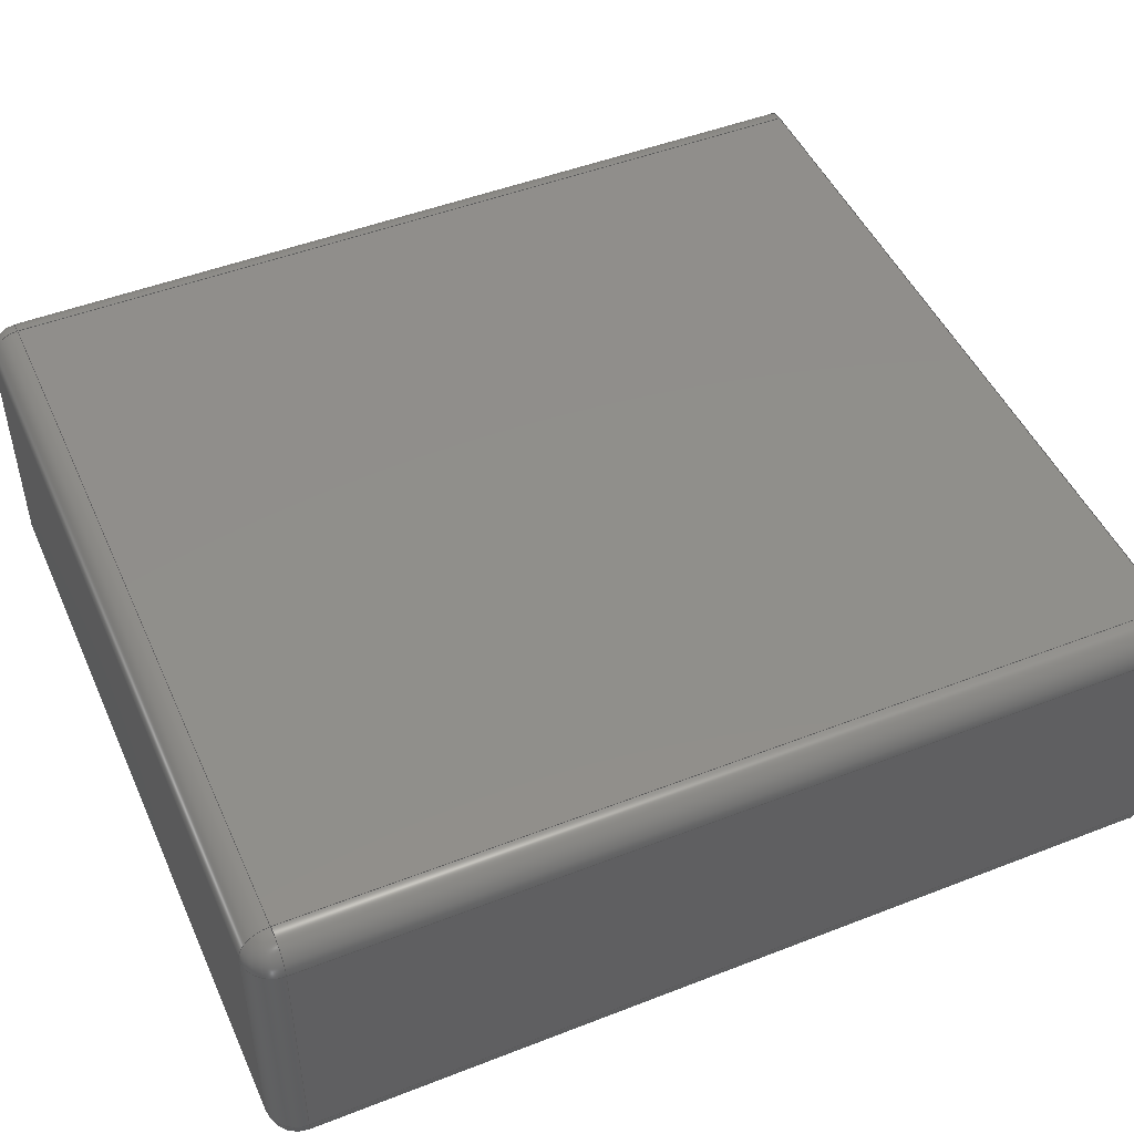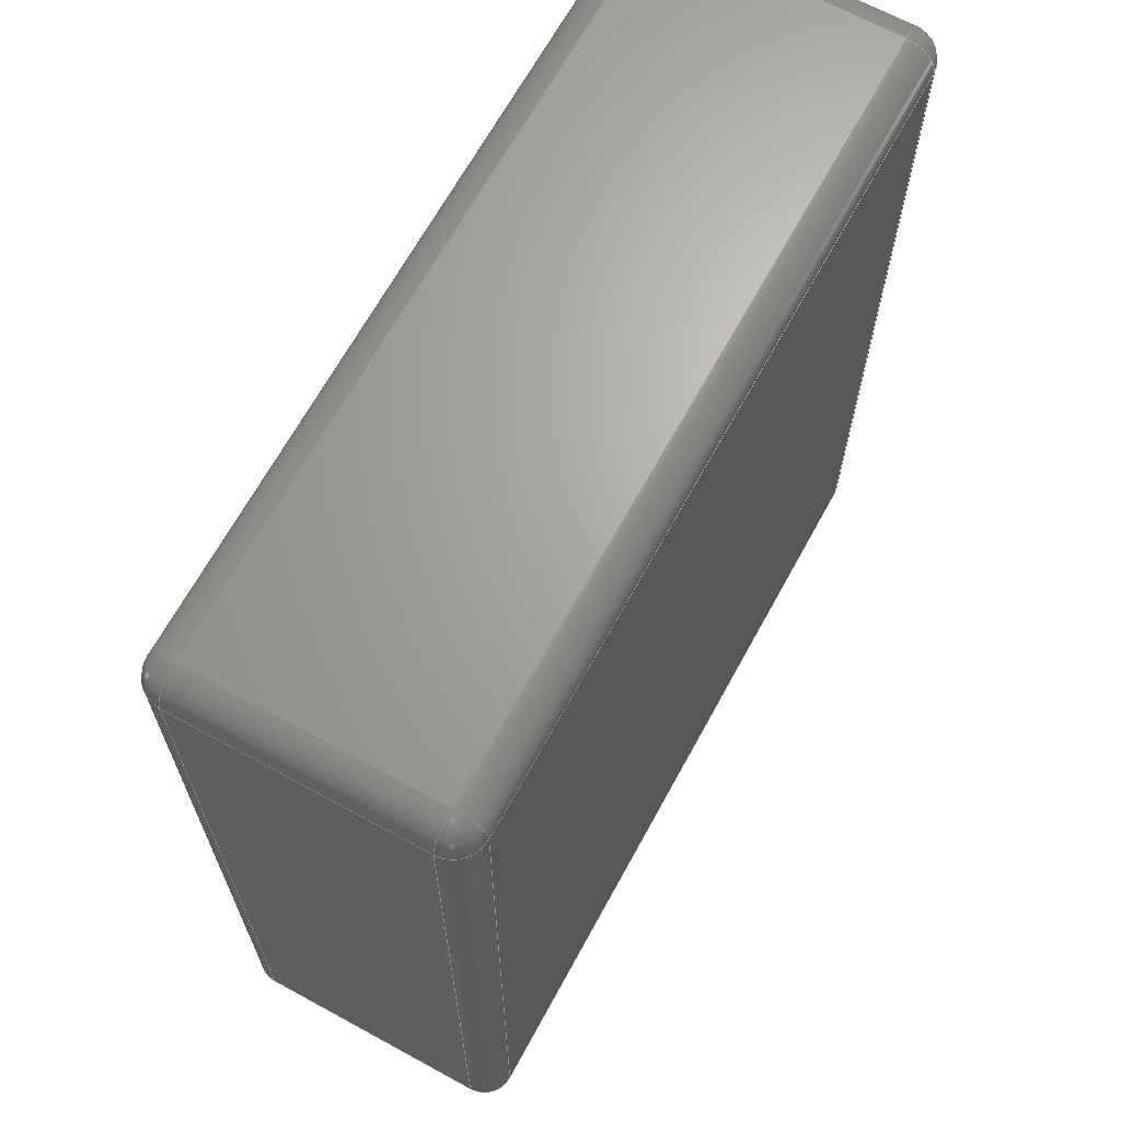
<metadata>
{"format":"step","ext":"step","renderer":"f3d","projection":"perspective","resolution":1024,"background":"white","views":[{"elev":48.1,"azim":66.4,"up":"+Y"},{"elev":66.8,"azim":118.7,"up":"+Z"}]}
</metadata>
<code>
ISO-10303-21;
DATA;
#1=APPLICATION_PROTOCOL_DEFINITION('committee draft','automotive_design',1997,#2);
#2=APPLICATION_CONTEXT('core data for automotive mechanical design processes');
#3=SHAPE_DEFINITION_REPRESENTATION(#4,#10);
#4=PRODUCT_DEFINITION_SHAPE('','',#5);
#5=PRODUCT_DEFINITION('design','',#6,#9);
#6=PRODUCT_DEFINITION_FORMATION('','',#7);
#7=PRODUCT('C_Rect_L415mm_W150mm_P3750mm_MKS4','C_Rect_L415mm_W150mm_P3750mm_MKS4','',(#8));
#8=MECHANICAL_CONTEXT('',#2,'mechanical');
#9=PRODUCT_DEFINITION_CONTEXT('part definition',#2,'design');
#10=ADVANCED_BREP_SHAPE_REPRESENTATION('',(#11,#15),#384);
#11=AXIS2_PLACEMENT_3D('',#12,#13,#14);
#12=CARTESIAN_POINT('',(0,0,0));
#13=DIRECTION('',(0,0,1));
#14=DIRECTION('',(1,0,-0));
#15=MANIFOLD_SOLID_BREP('',#16);
#16=CLOSED_SHELL('',(#17,#49,#74,#97,#158,#175,#186,#200,#210,#232,#245,#262,#278,#287,#306,#324,#334,#346,#361,#367,#372,#378));
#17=ADVANCED_FACE('',(#18),#46,.F.);
#18=FACE_BOUND('',#19,.F.);
#19=EDGE_LOOP('',(#20,#28,#36,#41));
#20=ORIENTED_EDGE('',*,*,#21,.F.);
#21=EDGE_CURVE('',#22,#24,#26,.T.);
#22=VERTEX_POINT('',#23);
#23=CARTESIAN_POINT('',(-2,-6,0));
#24=VERTEX_POINT('',#25);
#25=CARTESIAN_POINT('',(-2,-6,42.5));
#26=LINE('',#23,#27);
#27=VECTOR('',#13,1);
#28=ORIENTED_EDGE('',*,*,#29,.T.);
#29=EDGE_CURVE('',#22,#30,#32,.T.);
#30=VERTEX_POINT('',#31);
#31=CARTESIAN_POINT('',(-2,6,0));
#32=LINE('',#33,#34);
#33=CARTESIAN_POINT('',(-2,-7.5,0));
#34=VECTOR('',#35,1);
#35=DIRECTION('',(0,1,0));
#36=ORIENTED_EDGE('',*,*,#37,.T.);
#37=EDGE_CURVE('',#30,#38,#40,.T.);
#38=VERTEX_POINT('',#39);
#39=CARTESIAN_POINT('',(-2,6,42.5));
#40=LINE('',#31,#27);
#41=ORIENTED_EDGE('',*,*,#42,.T.);
#42=EDGE_CURVE('',#38,#24,#43,.T.);
#43=LINE('',#39,#44);
#44=VECTOR('',#45,1);
#45=DIRECTION('',(-0,-1,-0));
#46=PLANE('',#47);
#47=AXIS2_PLACEMENT_3D('',#33,#48,#13);
#48=DIRECTION('',(1,0,0));
#49=ADVANCED_FACE('',(#50),#72,.T.);
#50=FACE_BOUND('',#51,.T.);
#51=EDGE_LOOP('',(#20,#52,#61,#66));
#52=ORIENTED_EDGE('',*,*,#53,.T.);
#53=EDGE_CURVE('',#22,#54,#56,.T.);
#54=VERTEX_POINT('',#55);
#55=CARTESIAN_POINT('',(-0.5,-7.5,0));
#56=CIRCLE('',#57,1.5);
#57=AXIS2_PLACEMENT_3D('',#58,#59,#60);
#58=CARTESIAN_POINT('',(-0.5,-6,0));
#59=DIRECTION('',(-0,0,1));
#60=DIRECTION('',(0,-1,0));
#61=ORIENTED_EDGE('',*,*,#62,.T.);
#62=EDGE_CURVE('',#54,#63,#65,.T.);
#63=VERTEX_POINT('',#64);
#64=CARTESIAN_POINT('',(-0.5,-7.5,42.5));
#65=LINE('',#55,#27);
#66=ORIENTED_EDGE('',*,*,#67,.F.);
#67=EDGE_CURVE('',#24,#63,#68,.T.);
#68=CIRCLE('',#69,1.5);
#69=AXIS2_PLACEMENT_3D('',#70,#13,#71);
#70=CARTESIAN_POINT('',(-0.5,-6,42.5));
#71=DIRECTION('',(-1,0,0));
#72=CYLINDRICAL_SURFACE('',#73,1.5);
#73=AXIS2_PLACEMENT_3D('',#58,#13,#71);
#74=ADVANCED_FACE('',(#75),#95,.T.);
#75=FACE_BOUND('',#76,.T.);
#76=EDGE_LOOP('',(#77,#41,#86,#92));
#77=ORIENTED_EDGE('',*,*,#78,.T.);
#78=EDGE_CURVE('',#79,#38,#81,.T.);
#79=VERTEX_POINT('',#80);
#80=CARTESIAN_POINT('',(-0.5,6,44));
#81=CIRCLE('',#82,1.5);
#82=AXIS2_PLACEMENT_3D('',#83,#84,#85);
#83=CARTESIAN_POINT('',(-0.5,6,42.5));
#84=DIRECTION('',(-6.123e-17,-1,-0));
#85=DIRECTION('',(-1,6.123e-17,0));
#86=ORIENTED_EDGE('',*,*,#87,.F.);
#87=EDGE_CURVE('',#88,#24,#90,.T.);
#88=VERTEX_POINT('',#89);
#89=CARTESIAN_POINT('',(-0.5,-6,44));
#90=CIRCLE('',#91,1.5);
#91=AXIS2_PLACEMENT_3D('',#70,#60,#71);
#92=ORIENTED_EDGE('',*,*,#93,.F.);
#93=EDGE_CURVE('',#79,#88,#94,.T.);
#94=LINE('',#80,#44);
#95=CYLINDRICAL_SURFACE('',#96,1.5);
#96=AXIS2_PLACEMENT_3D('',#83,#45,#13);
#97=ADVANCED_FACE('',(#98,#139,#147),#156,.F.);
#98=FACE_BOUND('',#99,.F.);
#99=EDGE_LOOP('',(#100,#52,#101,#107,#115,#121,#128,#134));
#100=ORIENTED_EDGE('',*,*,#29,.F.);
#101=ORIENTED_EDGE('',*,*,#102,.T.);
#102=EDGE_CURVE('',#54,#103,#105,.T.);
#103=VERTEX_POINT('',#104);
#104=CARTESIAN_POINT('',(38,-7.5,0));
#105=LINE('',#33,#106);
#106=VECTOR('',#48,1);
#107=ORIENTED_EDGE('',*,*,#108,.F.);
#108=EDGE_CURVE('',#109,#103,#111,.T.);
#109=VERTEX_POINT('',#110);
#110=CARTESIAN_POINT('',(39.5,-6,0));
#111=CIRCLE('',#112,1.5);
#112=AXIS2_PLACEMENT_3D('',#113,#114,#60);
#113=CARTESIAN_POINT('',(38,-6,0));
#114=DIRECTION('',(-0,-0,-1));
#115=ORIENTED_EDGE('',*,*,#116,.T.);
#116=EDGE_CURVE('',#109,#117,#119,.T.);
#117=VERTEX_POINT('',#118);
#118=CARTESIAN_POINT('',(39.5,6,0));
#119=LINE('',#120,#34);
#120=CARTESIAN_POINT('',(39.5,-7.5,0));
#121=ORIENTED_EDGE('',*,*,#122,.T.);
#122=EDGE_CURVE('',#117,#123,#125,.T.);
#123=VERTEX_POINT('',#124);
#124=CARTESIAN_POINT('',(38,7.5,0));
#125=CIRCLE('',#126,1.5);
#126=AXIS2_PLACEMENT_3D('',#127,#59,#60);
#127=CARTESIAN_POINT('',(38,6,0));
#128=ORIENTED_EDGE('',*,*,#129,.F.);
#129=EDGE_CURVE('',#130,#123,#132,.T.);
#130=VERTEX_POINT('',#131);
#131=CARTESIAN_POINT('',(-0.5,7.5,0));
#132=LINE('',#133,#106);
#133=CARTESIAN_POINT('',(-2,7.5,0));
#134=ORIENTED_EDGE('',*,*,#135,.F.);
#135=EDGE_CURVE('',#30,#130,#136,.T.);
#136=CIRCLE('',#137,1.5);
#137=AXIS2_PLACEMENT_3D('',#138,#114,#60);
#138=CARTESIAN_POINT('',(-0.5,6,0));
#139=FACE_BOUND('',#140,.F.);
#140=EDGE_LOOP('',(#141));
#141=ORIENTED_EDGE('',*,*,#142,.F.);
#142=EDGE_CURVE('',#143,#143,#145,.T.);
#143=VERTEX_POINT('',#144);
#144=CARTESIAN_POINT('',(0.55,0,0));
#145=CIRCLE('',#146,0.55);
#146=AXIS2_PLACEMENT_3D('',#12,#13,#48);
#147=FACE_BOUND('',#148,.F.);
#148=EDGE_LOOP('',(#149));
#149=ORIENTED_EDGE('',*,*,#150,.F.);
#150=EDGE_CURVE('',#151,#151,#153,.T.);
#151=VERTEX_POINT('',#152);
#152=CARTESIAN_POINT('',(38.05,0,0));
#153=CIRCLE('',#154,0.55);
#154=AXIS2_PLACEMENT_3D('',#155,#13,#48);
#155=CARTESIAN_POINT('',(37.5,0,0));
#156=PLANE('',#157);
#157=AXIS2_PLACEMENT_3D('',#33,#13,#48);
#158=ADVANCED_FACE('',(#159),#173,.T.);
#159=FACE_BOUND('',#160,.F.);
#160=EDGE_LOOP('',(#161,#162,#163,#168));
#161=ORIENTED_EDGE('',*,*,#37,.F.);
#162=ORIENTED_EDGE('',*,*,#135,.T.);
#163=ORIENTED_EDGE('',*,*,#164,.T.);
#164=EDGE_CURVE('',#130,#165,#167,.T.);
#165=VERTEX_POINT('',#166);
#166=CARTESIAN_POINT('',(-0.5,7.5,42.5));
#167=LINE('',#131,#27);
#168=ORIENTED_EDGE('',*,*,#169,.T.);
#169=EDGE_CURVE('',#165,#38,#170,.T.);
#170=CIRCLE('',#171,1.5);
#171=AXIS2_PLACEMENT_3D('',#83,#172,#35);
#172=DIRECTION('',(0,-0,1));
#173=CYLINDRICAL_SURFACE('',#174,1.5);
#174=AXIS2_PLACEMENT_3D('',#138,#13,#71);
#175=ADVANCED_FACE('',(#176),#184,.T.);
#176=FACE_BOUND('',#177,.F.);
#177=EDGE_LOOP('',(#86,#178,#66));
#178=ORIENTED_EDGE('',*,*,#179,.T.);
#179=EDGE_CURVE('',#88,#63,#180,.T.);
#180=CIRCLE('',#181,1.5);
#181=AXIS2_PLACEMENT_3D('',#70,#182,#183);
#182=DIRECTION('',(1,-6.123e-17,0));
#183=DIRECTION('',(-6.123e-17,-1,0));
#184=SPHERICAL_SURFACE('',#185,1.5);
#185=AXIS2_PLACEMENT_3D('',#70,#114,#71);
#186=ADVANCED_FACE('',(#187),#198,.F.);
#187=FACE_BOUND('',#188,.F.);
#188=EDGE_LOOP('',(#61,#189,#194,#197));
#189=ORIENTED_EDGE('',*,*,#190,.T.);
#190=EDGE_CURVE('',#63,#191,#193,.T.);
#191=VERTEX_POINT('',#192);
#192=CARTESIAN_POINT('',(38,-7.5,42.5));
#193=LINE('',#64,#106);
#194=ORIENTED_EDGE('',*,*,#195,.F.);
#195=EDGE_CURVE('',#103,#191,#196,.T.);
#196=LINE('',#104,#27);
#197=ORIENTED_EDGE('',*,*,#102,.F.);
#198=PLANE('',#199);
#199=AXIS2_PLACEMENT_3D('',#33,#35,#13);
#200=ADVANCED_FACE('',(#201),#208,.T.);
#201=FACE_BOUND('',#202,.F.);
#202=EDGE_LOOP('',(#203,#77,#207));
#203=ORIENTED_EDGE('',*,*,#204,.F.);
#204=EDGE_CURVE('',#79,#165,#205,.T.);
#205=CIRCLE('',#206,1.5);
#206=AXIS2_PLACEMENT_3D('',#83,#71,#13);
#207=ORIENTED_EDGE('',*,*,#169,.F.);
#208=SPHERICAL_SURFACE('',#209,1.5);
#209=AXIS2_PLACEMENT_3D('',#83,#114,#35);
#210=ADVANCED_FACE('',(#211),#229,.T.);
#211=FACE_BOUND('',#212,.T.);
#212=EDGE_LOOP('',(#213,#218,#223,#228));
#213=ORIENTED_EDGE('',*,*,#214,.T.);
#214=EDGE_CURVE('',#88,#215,#217,.T.);
#215=VERTEX_POINT('',#216);
#216=CARTESIAN_POINT('',(38,-6,44));
#217=LINE('',#89,#106);
#218=ORIENTED_EDGE('',*,*,#219,.T.);
#219=EDGE_CURVE('',#215,#220,#222,.T.);
#220=VERTEX_POINT('',#221);
#221=CARTESIAN_POINT('',(38,6,44));
#222=LINE('',#216,#34);
#223=ORIENTED_EDGE('',*,*,#224,.T.);
#224=EDGE_CURVE('',#220,#79,#225,.T.);
#225=LINE('',#221,#226);
#226=VECTOR('',#227,1);
#227=DIRECTION('',(-1,-0,-0));
#228=ORIENTED_EDGE('',*,*,#93,.T.);
#229=PLANE('',#230);
#230=AXIS2_PLACEMENT_3D('',#231,#13,#48);
#231=CARTESIAN_POINT('',(-2,-7.5,44));
#232=ADVANCED_FACE('',(#233),#243,.T.);
#233=FACE_BOUND('',#234,.T.);
#234=EDGE_LOOP('',(#163,#235,#240,#128));
#235=ORIENTED_EDGE('',*,*,#236,.F.);
#236=EDGE_CURVE('',#237,#165,#239,.T.);
#237=VERTEX_POINT('',#238);
#238=CARTESIAN_POINT('',(38,7.5,42.5));
#239=LINE('',#238,#226);
#240=ORIENTED_EDGE('',*,*,#241,.F.);
#241=EDGE_CURVE('',#123,#237,#242,.T.);
#242=LINE('',#124,#27);
#243=PLANE('',#244);
#244=AXIS2_PLACEMENT_3D('',#133,#35,#13);
#245=ADVANCED_FACE('',(#246),#260,.T.);
#246=FACE_BOUND('',#247,.F.);
#247=EDGE_LOOP('',(#248,#253,#254,#255));
#248=ORIENTED_EDGE('',*,*,#249,.F.);
#249=EDGE_CURVE('',#109,#250,#252,.T.);
#250=VERTEX_POINT('',#251);
#251=CARTESIAN_POINT('',(39.5,-6,42.5));
#252=LINE('',#110,#27);
#253=ORIENTED_EDGE('',*,*,#108,.T.);
#254=ORIENTED_EDGE('',*,*,#195,.T.);
#255=ORIENTED_EDGE('',*,*,#256,.T.);
#256=EDGE_CURVE('',#191,#250,#257,.T.);
#257=CIRCLE('',#258,1.5);
#258=AXIS2_PLACEMENT_3D('',#259,#59,#60);
#259=CARTESIAN_POINT('',(38,-6,42.5));
#260=CYLINDRICAL_SURFACE('',#261,1.5);
#261=AXIS2_PLACEMENT_3D('',#113,#13,#48);
#262=ADVANCED_FACE('',(#263),#276,.T.);
#263=FACE_BOUND('',#264,.T.);
#264=EDGE_LOOP('',(#265,#121,#270,#271));
#265=ORIENTED_EDGE('',*,*,#266,.F.);
#266=EDGE_CURVE('',#117,#267,#269,.T.);
#267=VERTEX_POINT('',#268);
#268=CARTESIAN_POINT('',(39.5,6,42.5));
#269=LINE('',#118,#27);
#270=ORIENTED_EDGE('',*,*,#241,.T.);
#271=ORIENTED_EDGE('',*,*,#272,.F.);
#272=EDGE_CURVE('',#267,#237,#273,.T.);
#273=CIRCLE('',#274,1.5);
#274=AXIS2_PLACEMENT_3D('',#275,#13,#48);
#275=CARTESIAN_POINT('',(38,6,42.5));
#276=CYLINDRICAL_SURFACE('',#277,1.5);
#277=AXIS2_PLACEMENT_3D('',#127,#13,#48);
#278=ADVANCED_FACE('',(#279),#285,.T.);
#279=FACE_BOUND('',#280,.T.);
#280=EDGE_LOOP('',(#248,#115,#281,#282));
#281=ORIENTED_EDGE('',*,*,#266,.T.);
#282=ORIENTED_EDGE('',*,*,#283,.F.);
#283=EDGE_CURVE('',#250,#267,#284,.T.);
#284=LINE('',#251,#34);
#285=PLANE('',#286);
#286=AXIS2_PLACEMENT_3D('',#120,#48,#13);
#287=ADVANCED_FACE('',(#288),#303,.T.);
#288=FACE_BOUND('',#289,.T.);
#289=EDGE_LOOP('',(#141,#290,#297,#302));
#290=ORIENTED_EDGE('',*,*,#291,.T.);
#291=EDGE_CURVE('',#143,#292,#294,.T.);
#292=VERTEX_POINT('',#293);
#293=CARTESIAN_POINT('',(0.55,0,-1.9));
#294=LINE('',#295,#296);
#295=CARTESIAN_POINT('',(0.55,0,0.1));
#296=VECTOR('',#114,1);
#297=ORIENTED_EDGE('',*,*,#298,.T.);
#298=EDGE_CURVE('',#292,#292,#299,.T.);
#299=CIRCLE('',#300,0.55);
#300=AXIS2_PLACEMENT_3D('',#301,#13,#48);
#301=CARTESIAN_POINT('',(0,0,-1.9));
#302=ORIENTED_EDGE('',*,*,#291,.F.);
#303=CYLINDRICAL_SURFACE('',#304,0.55);
#304=AXIS2_PLACEMENT_3D('',#305,#13,#48);
#305=CARTESIAN_POINT('',(0,0,0.1));
#306=ADVANCED_FACE('',(#307),#321,.T.);
#307=FACE_BOUND('',#308,.T.);
#308=EDGE_LOOP('',(#149,#309,#315,#320));
#309=ORIENTED_EDGE('',*,*,#310,.T.);
#310=EDGE_CURVE('',#151,#311,#313,.T.);
#311=VERTEX_POINT('',#312);
#312=CARTESIAN_POINT('',(38.05,0,-1.9));
#313=LINE('',#314,#296);
#314=CARTESIAN_POINT('',(38.05,0,0.1));
#315=ORIENTED_EDGE('',*,*,#316,.T.);
#316=EDGE_CURVE('',#311,#311,#317,.T.);
#317=CIRCLE('',#318,0.55);
#318=AXIS2_PLACEMENT_3D('',#319,#13,#48);
#319=CARTESIAN_POINT('',(37.5,0,-1.9));
#320=ORIENTED_EDGE('',*,*,#310,.F.);
#321=CYLINDRICAL_SURFACE('',#322,0.55);
#322=AXIS2_PLACEMENT_3D('',#323,#13,#48);
#323=CARTESIAN_POINT('',(37.5,0,0.1));
#324=ADVANCED_FACE('',(#325),#332,.T.);
#325=FACE_BOUND('',#326,.T.);
#326=EDGE_LOOP('',(#178,#189,#327,#331));
#327=ORIENTED_EDGE('',*,*,#328,.F.);
#328=EDGE_CURVE('',#215,#191,#329,.T.);
#329=CIRCLE('',#330,1.5);
#330=AXIS2_PLACEMENT_3D('',#259,#14,#13);
#331=ORIENTED_EDGE('',*,*,#214,.F.);
#332=CYLINDRICAL_SURFACE('',#333,1.5);
#333=AXIS2_PLACEMENT_3D('',#70,#48,#13);
#334=ADVANCED_FACE('',(#335),#344,.T.);
#335=FACE_BOUND('',#336,.T.);
#336=EDGE_LOOP('',(#337,#342,#203,#343));
#337=ORIENTED_EDGE('',*,*,#338,.T.);
#338=EDGE_CURVE('',#220,#237,#339,.T.);
#339=CIRCLE('',#340,1.5);
#340=AXIS2_PLACEMENT_3D('',#275,#85,#341);
#341=DIRECTION('',(6.123e-17,1,0));
#342=ORIENTED_EDGE('',*,*,#236,.T.);
#343=ORIENTED_EDGE('',*,*,#224,.F.);
#344=CYLINDRICAL_SURFACE('',#345,1.5);
#345=AXIS2_PLACEMENT_3D('',#275,#227,#13);
#346=ADVANCED_FACE('',(#347),#359,.T.);
#347=FACE_BOUND('',#348,.T.);
#348=EDGE_LOOP('',(#349,#353,#354,#358));
#349=ORIENTED_EDGE('',*,*,#350,.T.);
#350=EDGE_CURVE('',#215,#250,#351,.T.);
#351=CIRCLE('',#352,1.5);
#352=AXIS2_PLACEMENT_3D('',#259,#341,#182);
#353=ORIENTED_EDGE('',*,*,#283,.T.);
#354=ORIENTED_EDGE('',*,*,#355,.F.);
#355=EDGE_CURVE('',#220,#267,#356,.T.);
#356=CIRCLE('',#357,1.5);
#357=AXIS2_PLACEMENT_3D('',#275,#35,#13);
#358=ORIENTED_EDGE('',*,*,#219,.F.);
#359=CYLINDRICAL_SURFACE('',#360,1.5);
#360=AXIS2_PLACEMENT_3D('',#259,#35,#13);
#361=ADVANCED_FACE('',(#362),#365,.T.);
#362=FACE_BOUND('',#363,.F.);
#363=EDGE_LOOP('',(#327,#349,#364));
#364=ORIENTED_EDGE('',*,*,#256,.F.);
#365=SPHERICAL_SURFACE('',#366,1.5);
#366=AXIS2_PLACEMENT_3D('',#259,#114,#60);
#367=ADVANCED_FACE('',(#368),#370,.T.);
#368=FACE_BOUND('',#369,.F.);
#369=EDGE_LOOP('',(#354,#337,#271));
#370=SPHERICAL_SURFACE('',#371,1.5);
#371=AXIS2_PLACEMENT_3D('',#275,#114,#48);
#372=ADVANCED_FACE('',(#373),#375,.F.);
#373=FACE_BOUND('',#374,.F.);
#374=EDGE_LOOP('',(#297));
#375=PLANE('',#376);
#376=AXIS2_PLACEMENT_3D('',#377,#13,#48);
#377=CARTESIAN_POINT('',(0,5.524e-17,-1.9));
#378=ADVANCED_FACE('',(#379),#381,.F.);
#379=FACE_BOUND('',#380,.F.);
#380=EDGE_LOOP('',(#315));
#381=PLANE('',#382);
#382=AXIS2_PLACEMENT_3D('',#383,#13,#48);
#383=CARTESIAN_POINT('',(37.5,5.524e-17,-1.9));
#384=( GEOMETRIC_REPRESENTATION_CONTEXT(3)GLOBAL_UNCERTAINTY_ASSIGNED_CONTEXT((#388)) GLOBAL_UNIT_ASSIGNED_CONTEXT((#385,#386,#387)) REPRESENTATION_CONTEXT('Context #1','3D Context with UNIT and UNCERTAINTY') );
#385=( LENGTH_UNIT() NAMED_UNIT(*) SI_UNIT(.MILLI.,.METRE.) );
#386=( NAMED_UNIT(*) PLANE_ANGLE_UNIT() SI_UNIT($,.RADIAN.) );
#387=( NAMED_UNIT(*) SI_UNIT($,.STERADIAN.) SOLID_ANGLE_UNIT() );
#388=UNCERTAINTY_MEASURE_WITH_UNIT(LENGTH_MEASURE(1e-07),#385,'distance_accuracy_value','confusion accuracy');
#389=PRODUCT_TYPE('part',$,(#7));
#390=MECHANICAL_DESIGN_GEOMETRIC_PRESENTATION_REPRESENTATION('',(#391,#399,#400,#401,#402,#403,#404,#405,#406,#407,#408,#409,#410,#411,#419,#420,#421,#422,#423,#424,#425,#426),#384);
#391=STYLED_ITEM('color',(#392),#17);
#392=PRESENTATION_STYLE_ASSIGNMENT((#393));
#393=SURFACE_STYLE_USAGE(.BOTH.,#394);
#394=SURFACE_SIDE_STYLE('',(#395));
#395=SURFACE_STYLE_FILL_AREA(#396);
#396=FILL_AREA_STYLE('',(#397));
#397=FILL_AREA_STYLE_COLOUR('',#398);
#398=COLOUR_RGB('',0.7,0.1,0.05);
#399=STYLED_ITEM('color',(#392),#49);
#400=STYLED_ITEM('color',(#392),#74);
#401=STYLED_ITEM('color',(#392),#97);
#402=STYLED_ITEM('color',(#392),#158);
#403=STYLED_ITEM('color',(#392),#175);
#404=STYLED_ITEM('color',(#392),#186);
#405=STYLED_ITEM('color',(#392),#200);
#406=STYLED_ITEM('color',(#392),#210);
#407=STYLED_ITEM('color',(#392),#232);
#408=STYLED_ITEM('color',(#392),#245);
#409=STYLED_ITEM('color',(#392),#262);
#410=STYLED_ITEM('color',(#392),#278);
#411=STYLED_ITEM('color',(#412),#287);
#412=PRESENTATION_STYLE_ASSIGNMENT((#413));
#413=SURFACE_STYLE_USAGE(.BOTH.,#414);
#414=SURFACE_SIDE_STYLE('',(#415));
#415=SURFACE_STYLE_FILL_AREA(#416);
#416=FILL_AREA_STYLE('',(#417));
#417=FILL_AREA_STYLE_COLOUR('',#418);
#418=COLOUR_RGB('',0.824,0.82,0.781);
#419=STYLED_ITEM('color',(#412),#306);
#420=STYLED_ITEM('color',(#392),#324);
#421=STYLED_ITEM('color',(#392),#334);
#422=STYLED_ITEM('color',(#392),#346);
#423=STYLED_ITEM('color',(#392),#361);
#424=STYLED_ITEM('color',(#392),#367);
#425=STYLED_ITEM('color',(#412),#372);
#426=STYLED_ITEM('color',(#412),#378);
ENDSEC;
END-ISO-10303-21;








</code>
